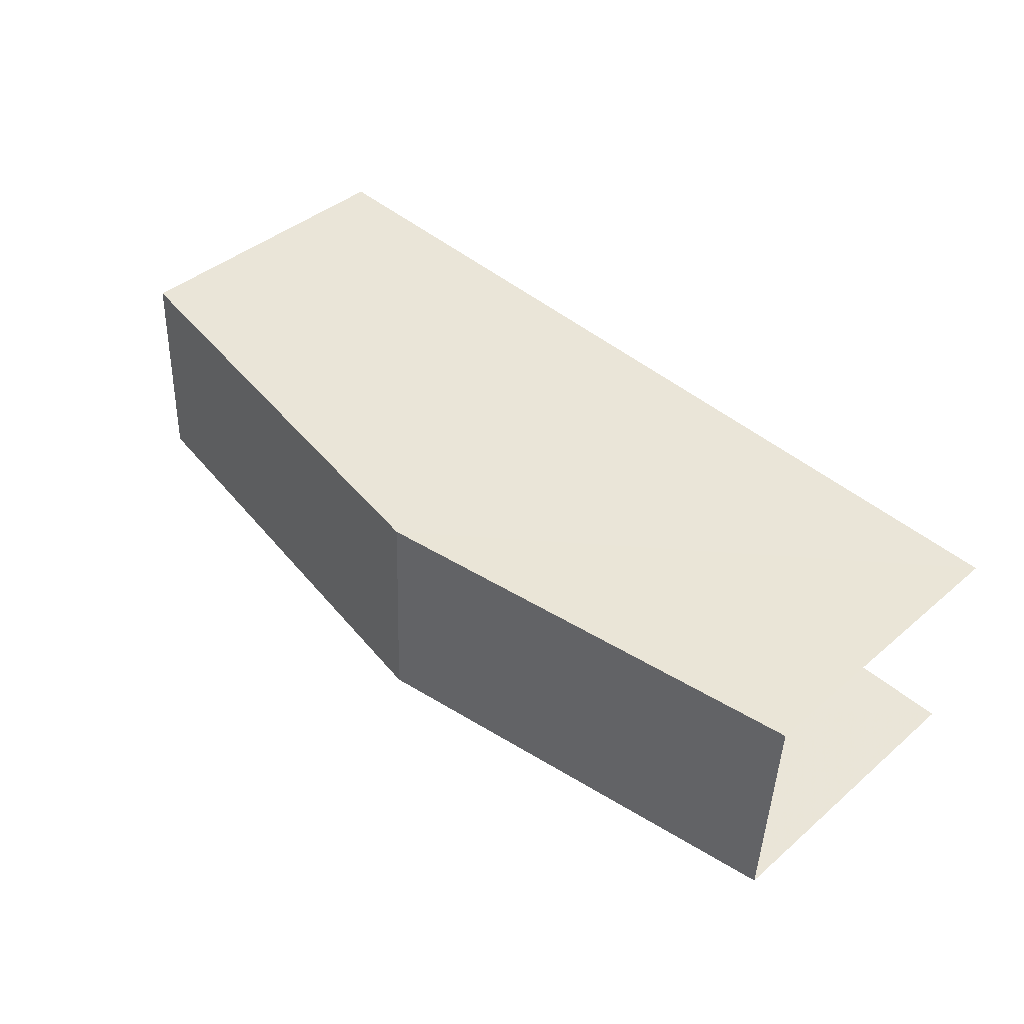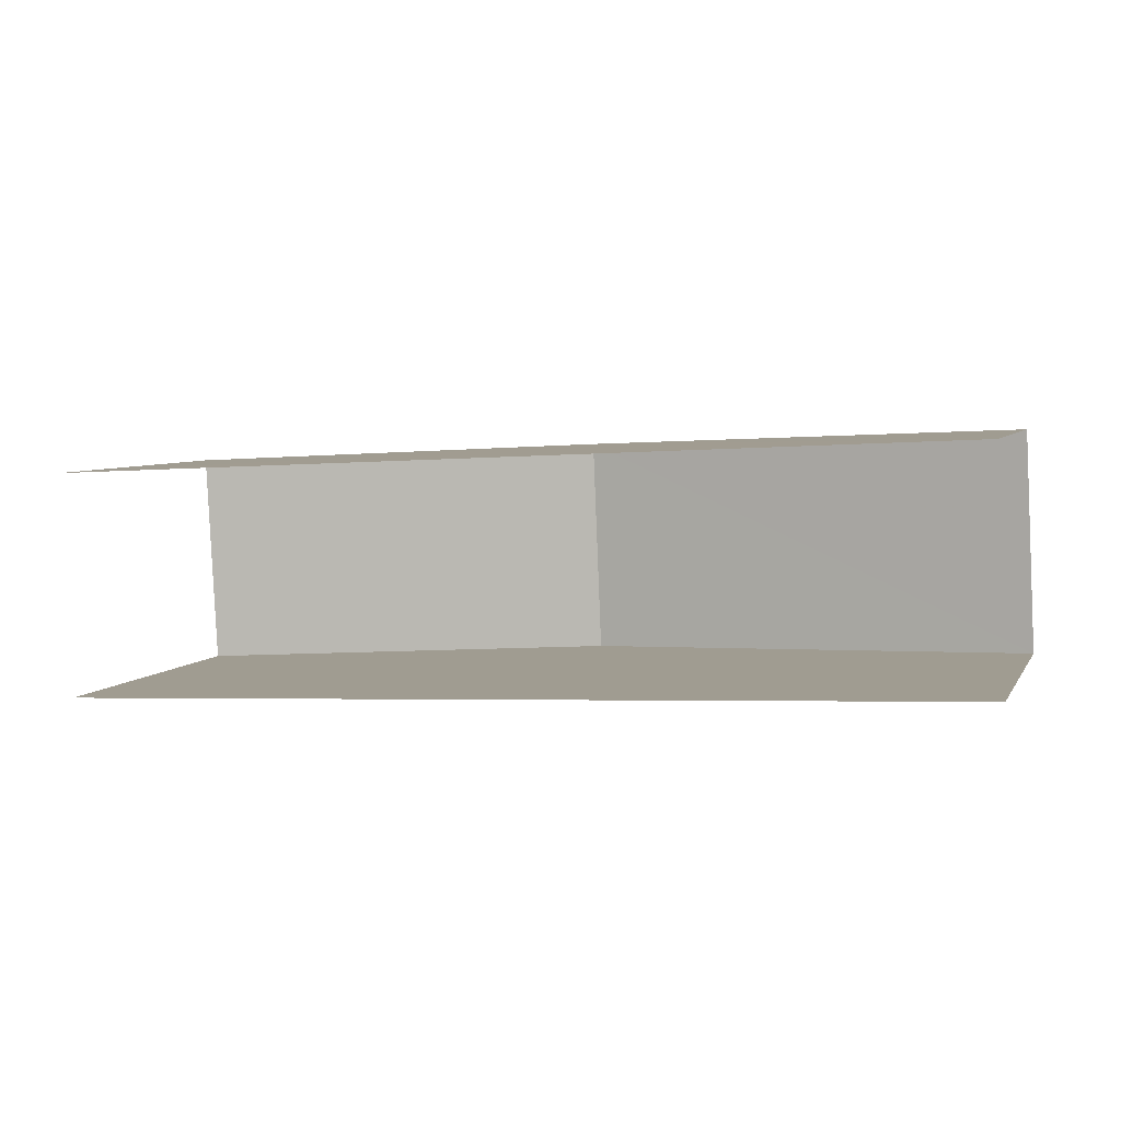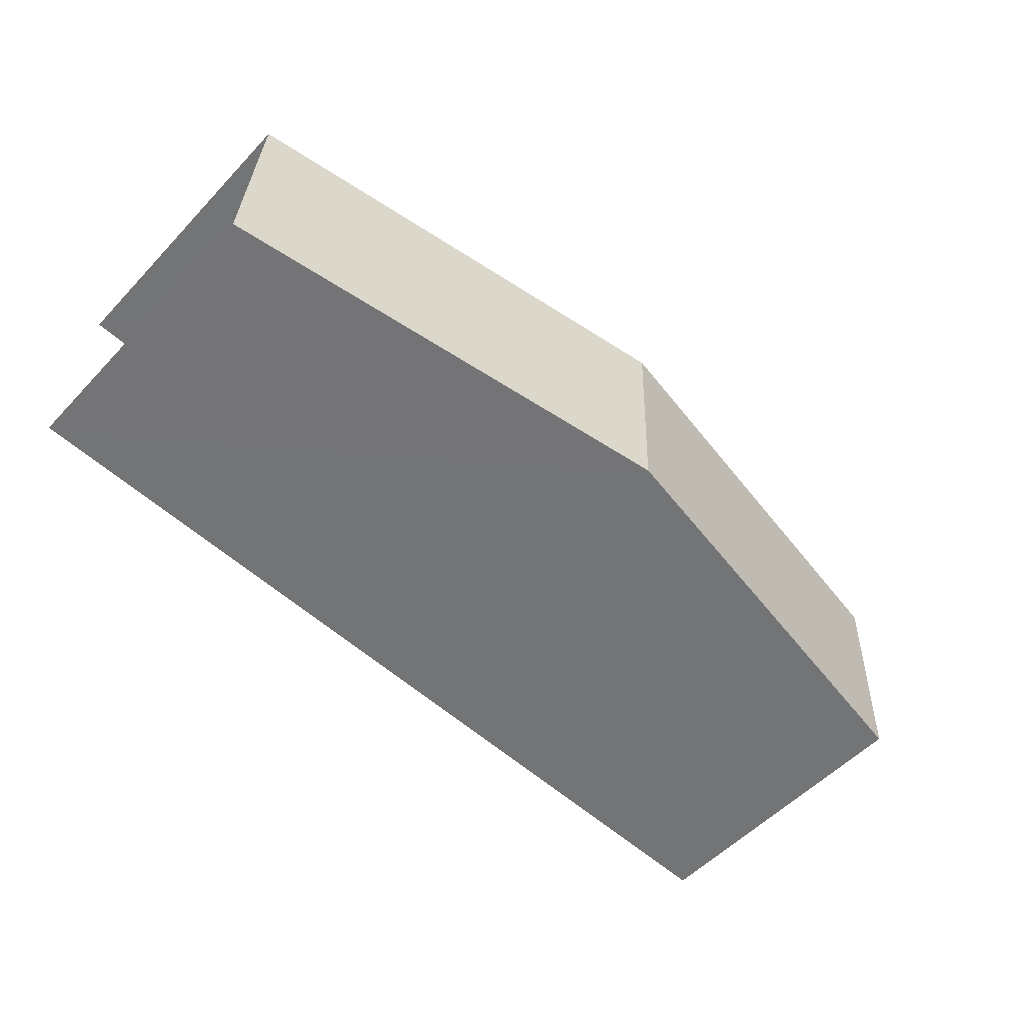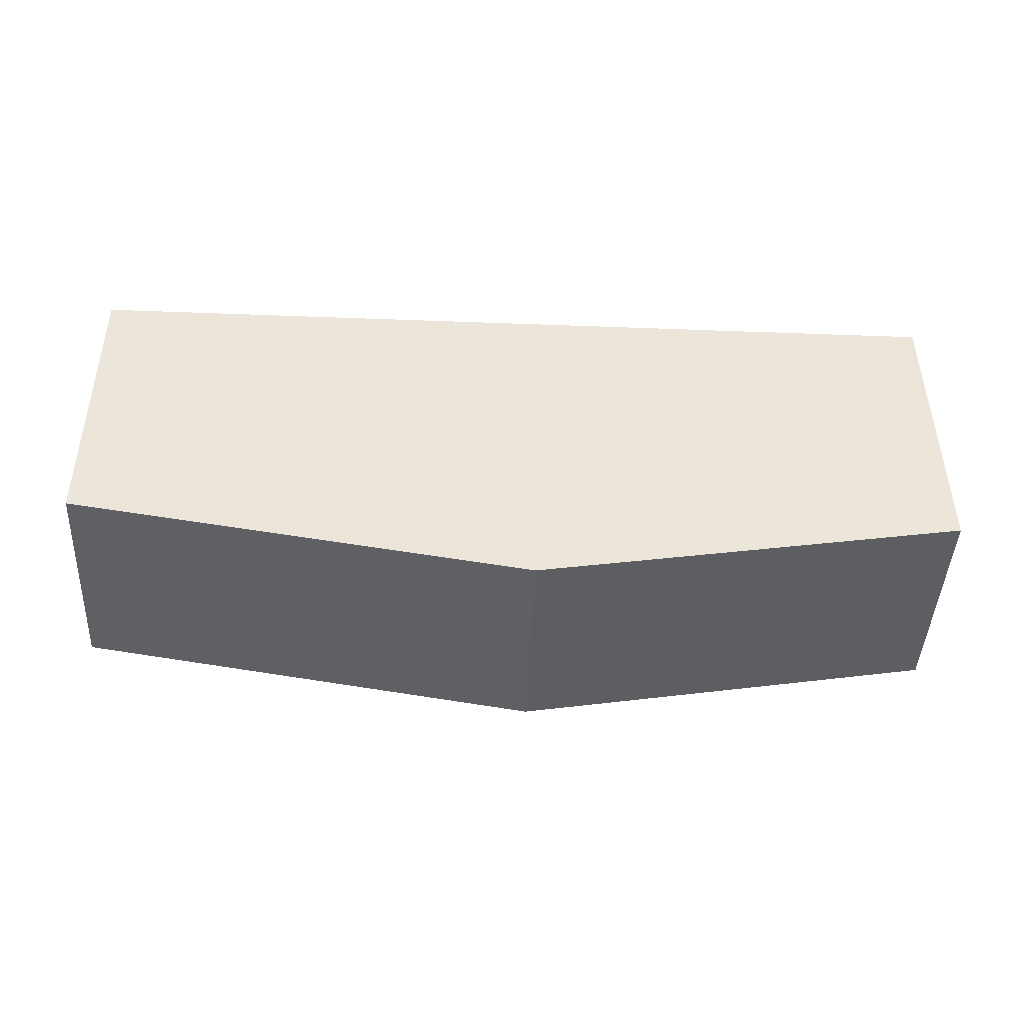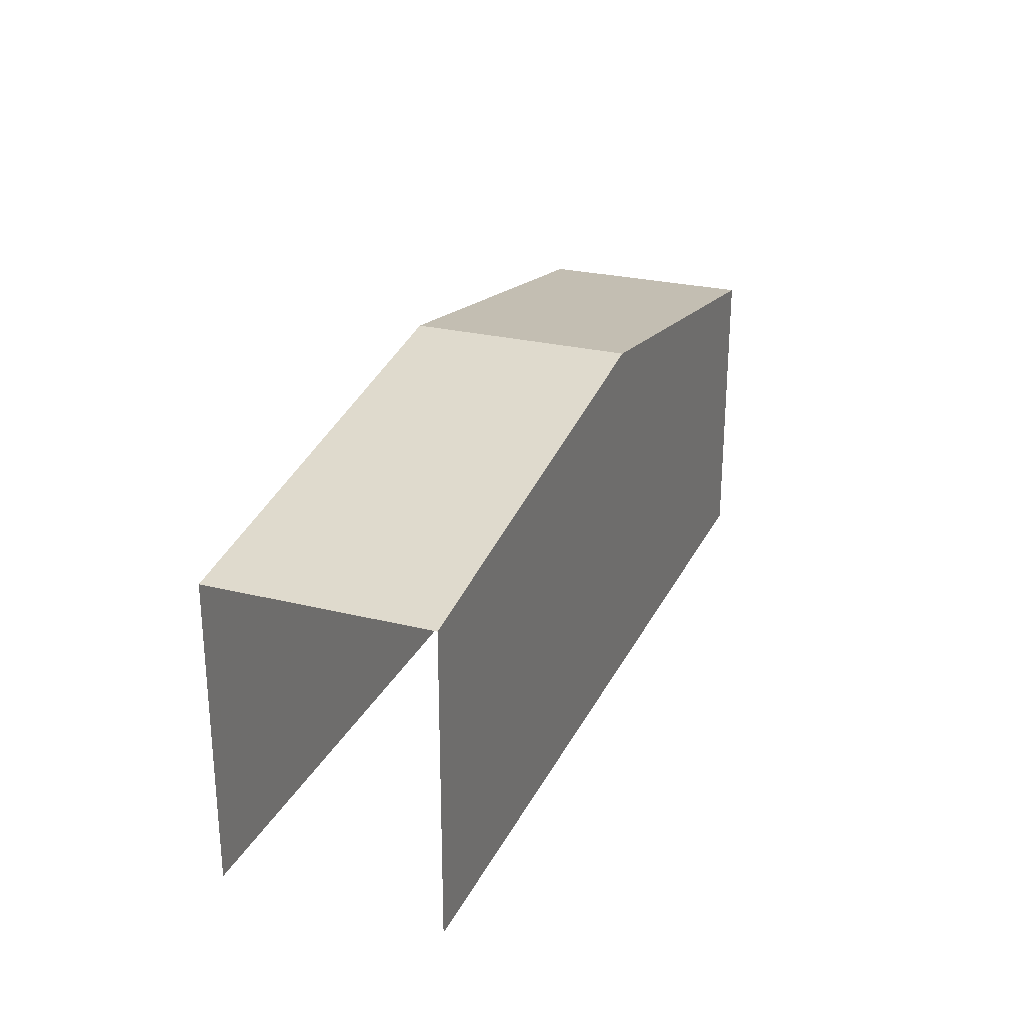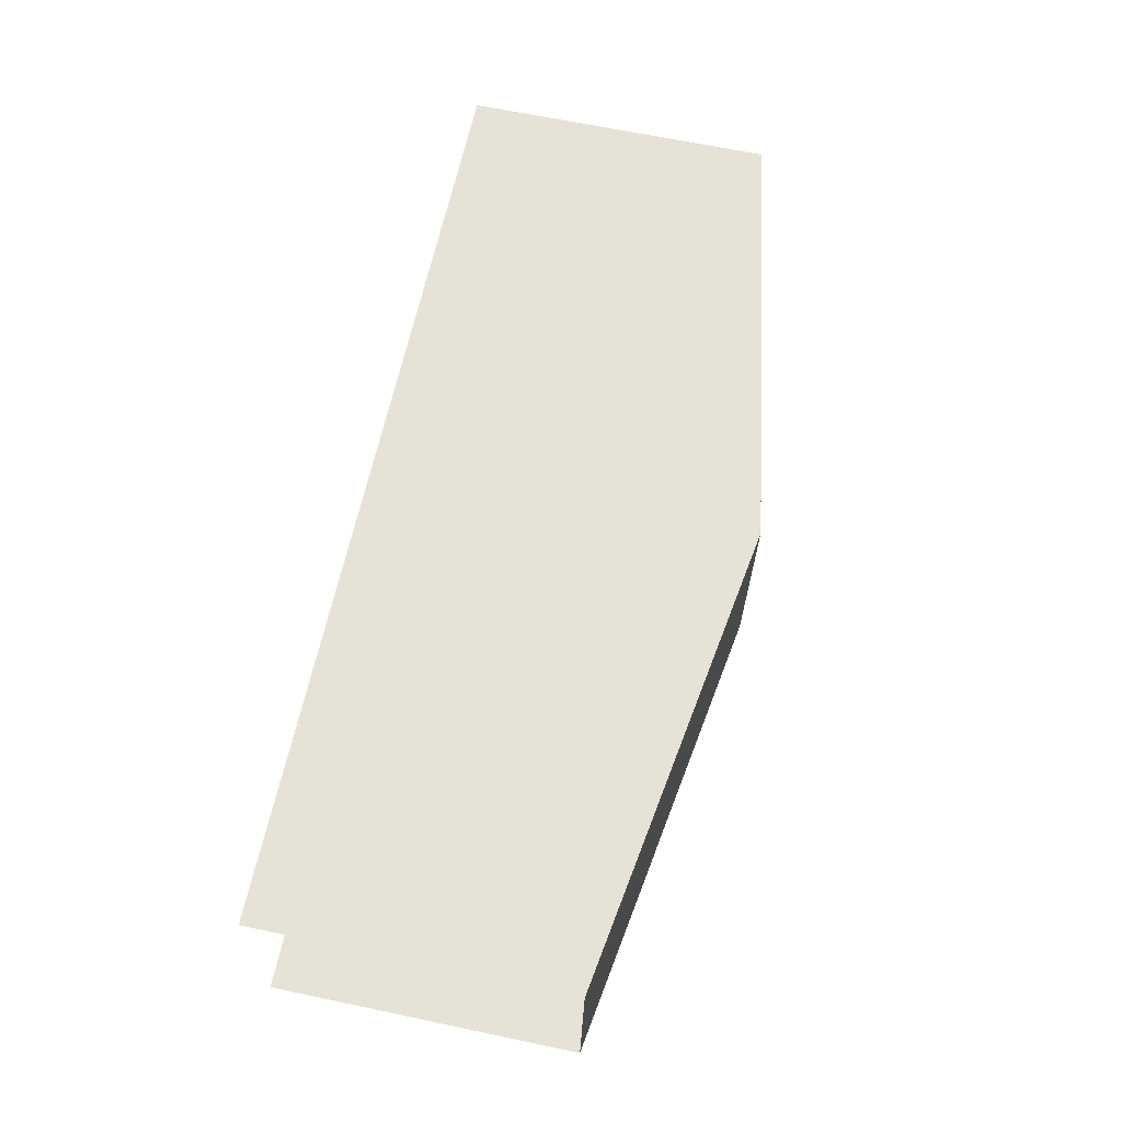
<metadata>
{"format":"obj","ext":"obj","renderer":"f3d","projection":"perspective","resolution":1024,"background":"white","views":[{"elev":41.8,"azim":44.3,"up":"+Y"},{"elev":5.4,"azim":-162.0,"up":"+Y"},{"elev":-54.6,"azim":-42.3,"up":"+Y"},{"elev":45.5,"azim":-0.2,"up":"+Y"},{"elev":25.9,"azim":-71.4,"up":"+Z"},{"elev":66.8,"azim":-77.9,"up":"+Y"}]}
</metadata>
<code>
v -3.722e+05 -1.035e+05 33.7
v -3.722e+05 -1.035e+05 33.7
v -3.721e+05 -1.035e+05 33.7
v -3.721e+05 -1.035e+05 33.7
v -3.721e+05 -1.035e+05 41.2
v -3.722e+05 -1.035e+05 39.76
v -3.721e+05 -1.035e+05 41.2
v -3.722e+05 -1.035e+05 39.76
v -3.721e+05 -1.035e+05 39.76
v -3.721e+05 -1.035e+05 39.76
f 1 2 3
f 4 1 3
f 9 4 3
f 9 10 4
f 8 2 1
f 6 8 1
f 5 6 7
f 5 8 6
f 7 9 5
f 7 10 9
f 6 1 7
f 1 4 7
f 4 10 7
f 9 3 5
f 3 2 5
f 2 8 5

</code>
